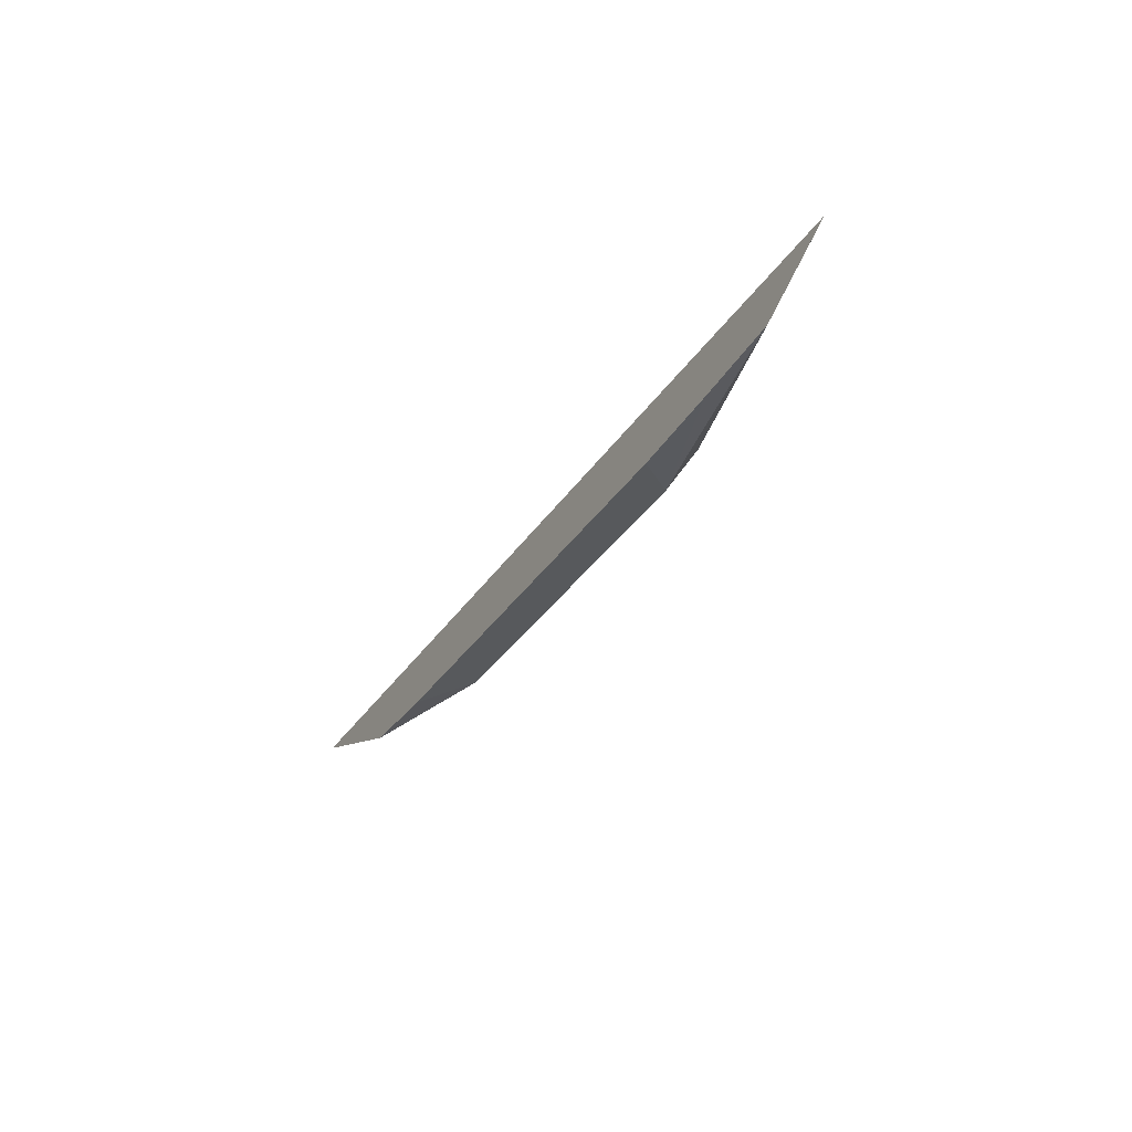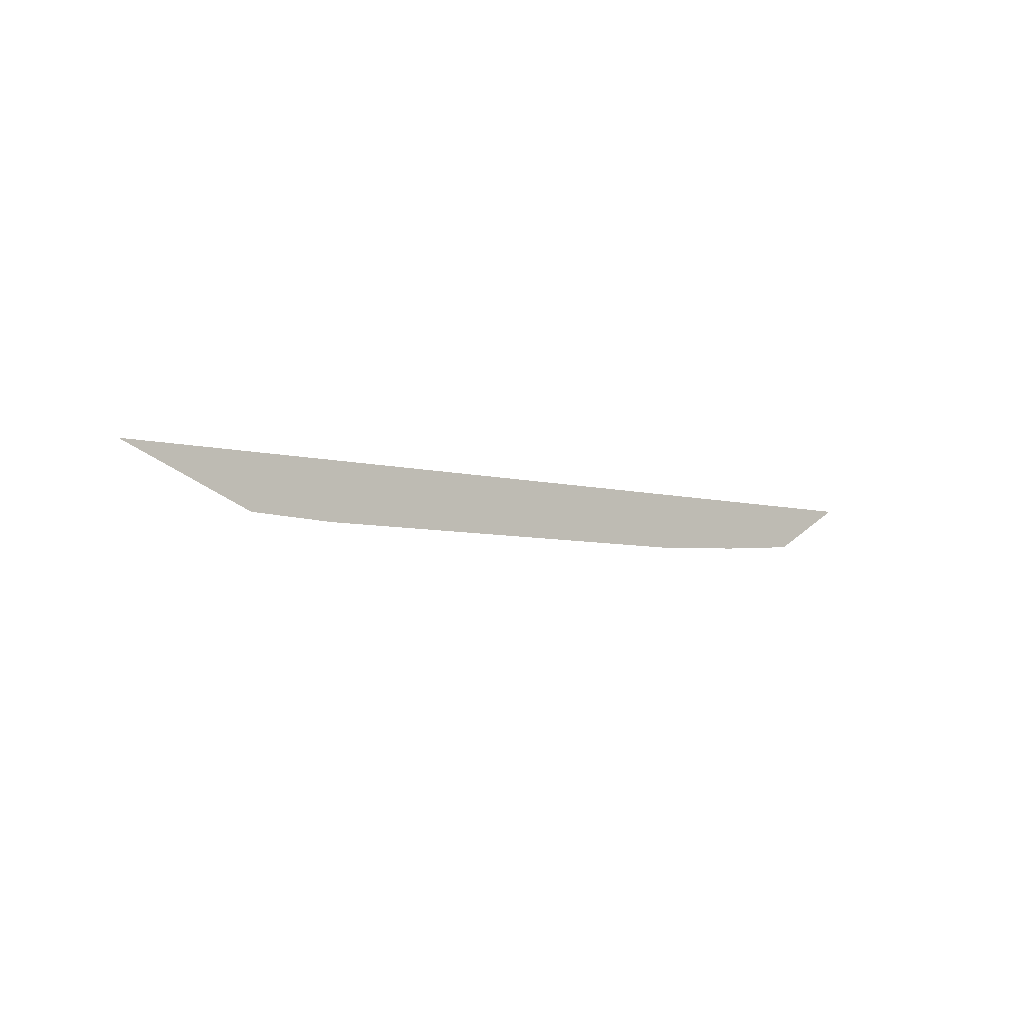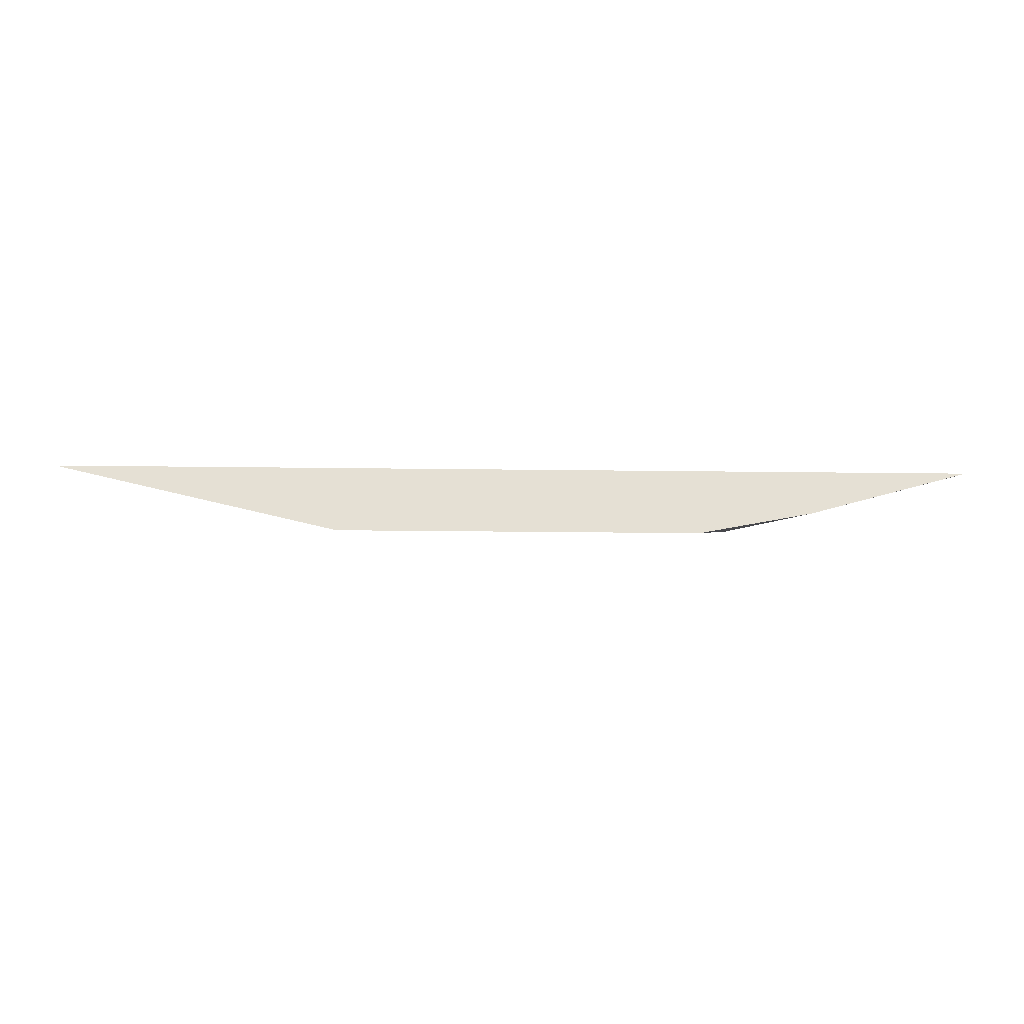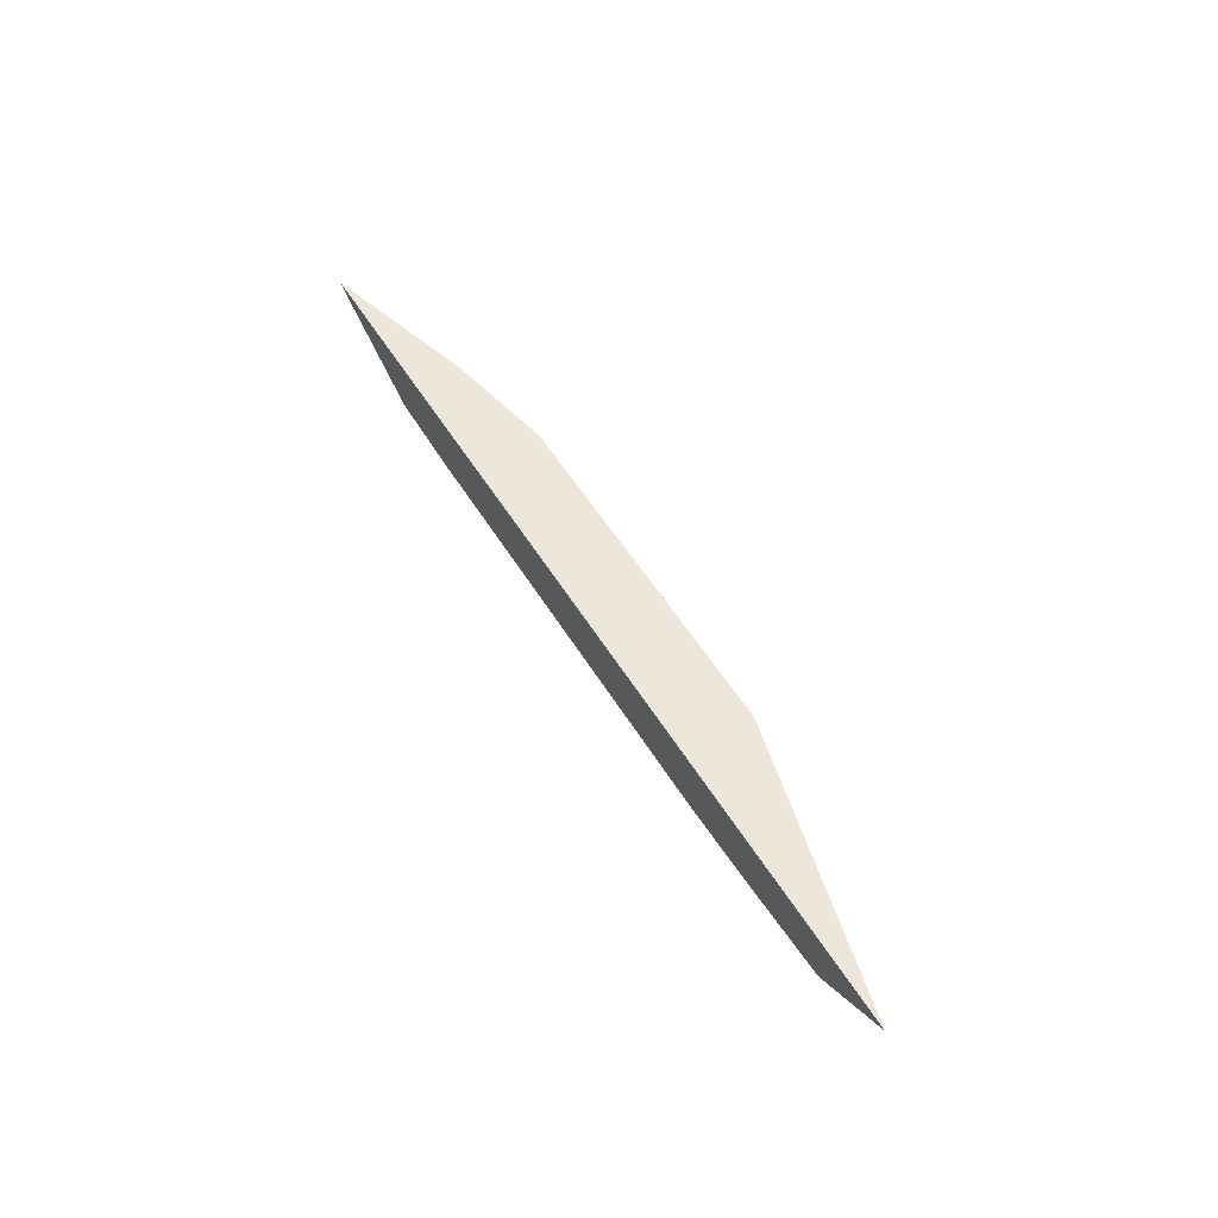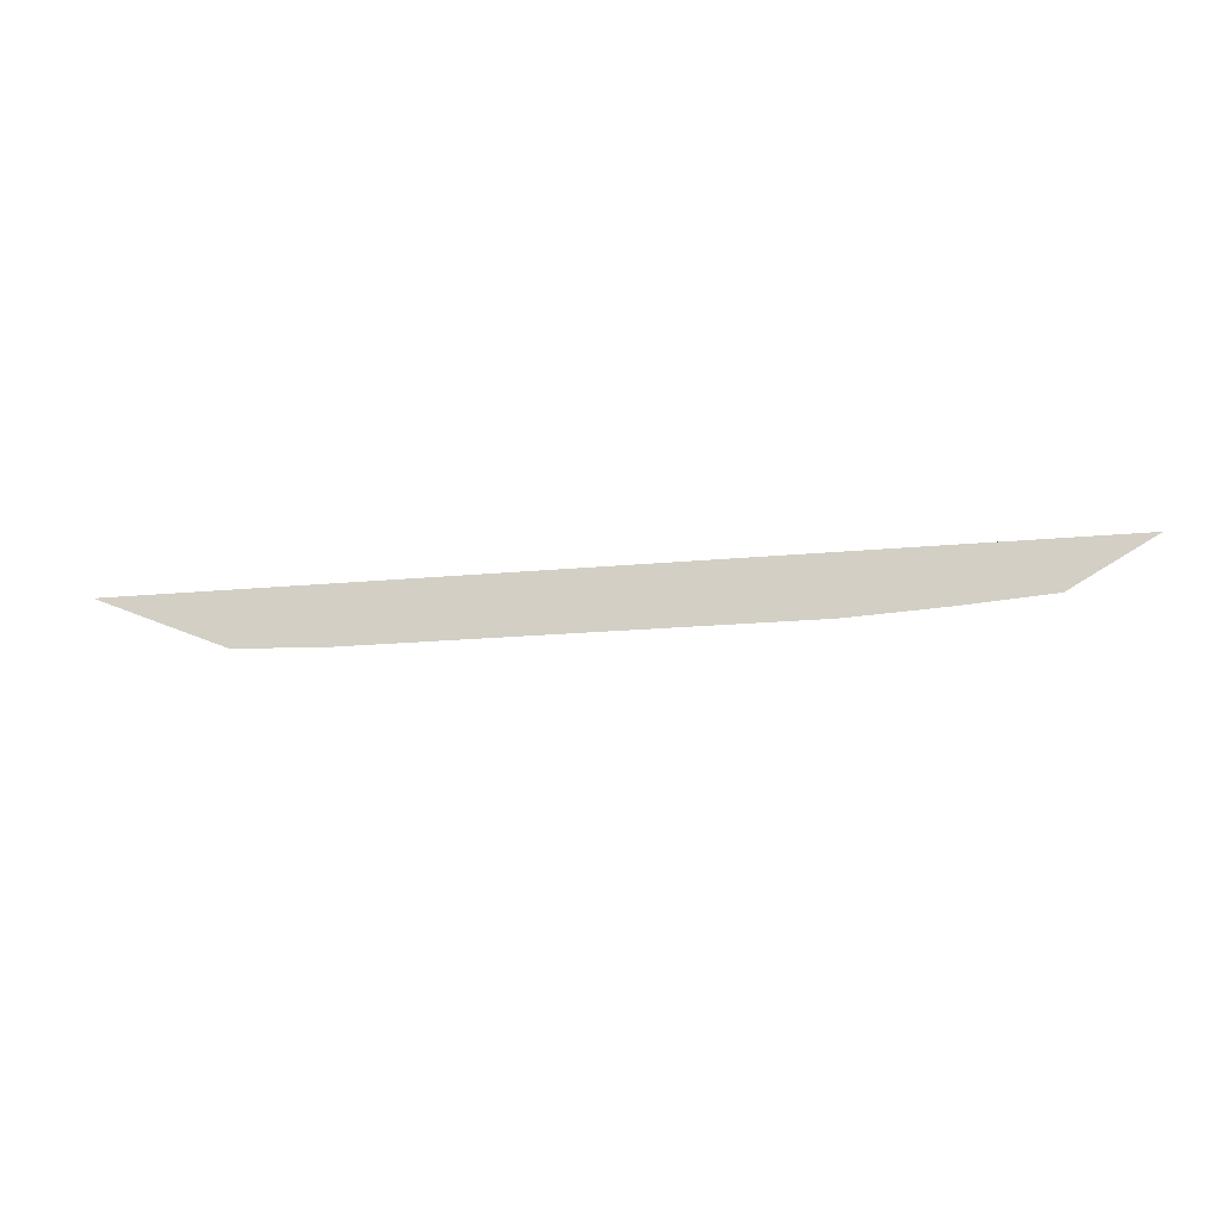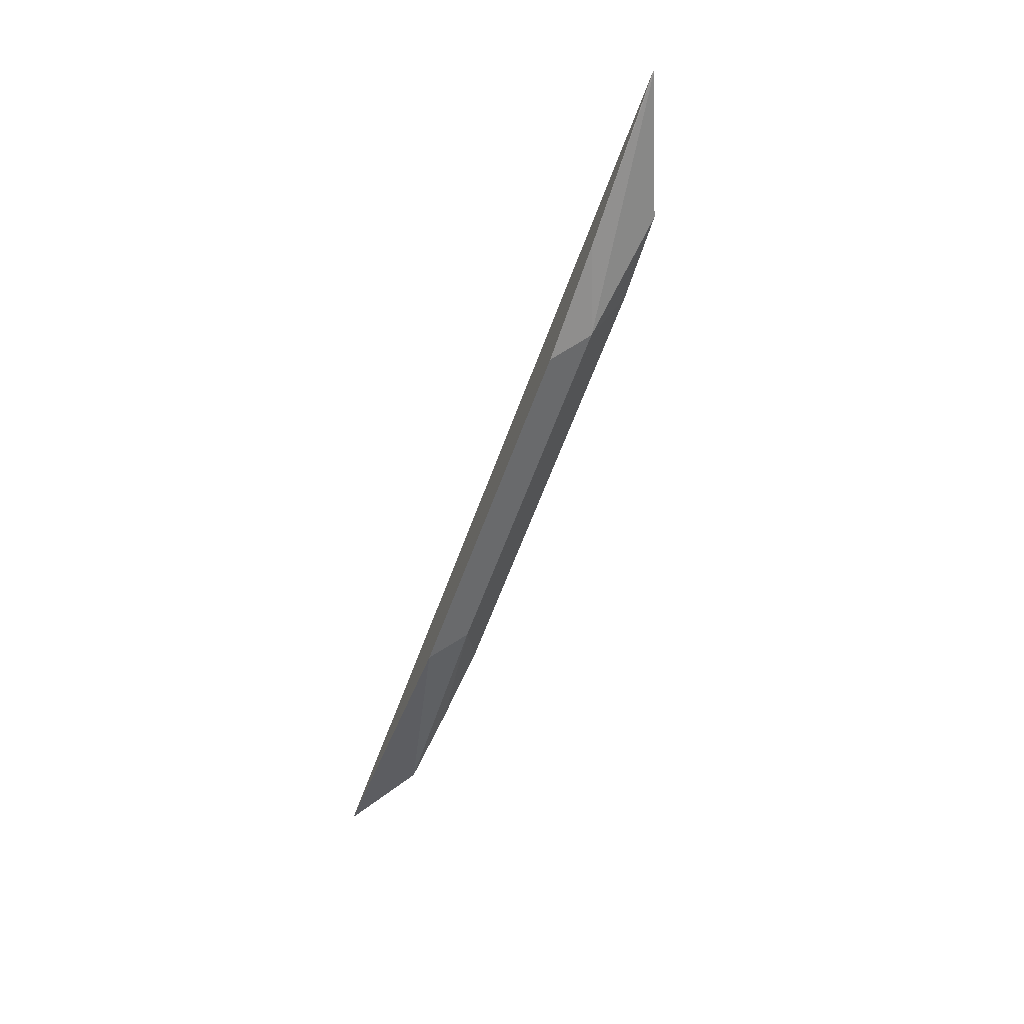
<metadata>
{"format":"obj","ext":"obj","renderer":"f3d","projection":"perspective","resolution":1024,"background":"white","views":[{"elev":-35.3,"azim":60.7,"up":"+Y"},{"elev":-6.0,"azim":-40.2,"up":"+Y"},{"elev":-24.0,"azim":178.8,"up":"+Z"},{"elev":51.0,"azim":60.1,"up":"+Y"},{"elev":-16.8,"azim":11.4,"up":"+Y"},{"elev":-60.6,"azim":-109.8,"up":"+Z"}]}
</metadata>
<code>
v -0.03962 -0.2982 -0.3681
v -0.04641 -0.305 -0.3647
v -0.06471 -0.2982 -0.3631
v 0.03992 -0.2982 -0.3681
v -0.05222 -0.3108 -0.353
v -0.0713 -0.31 -0.353
v -0.09953 -0.2984 -0.353
v 0.03313 -0.305 -0.3647
v -0.09974 -0.2982 -0.353
v 0.1018 -0.2982 -0.3532
v 0.08457 -0.3084 -0.353
v 0.04477 -0.3108 -0.353
v 0.06502 -0.3098 -0.353
v 0.102 -0.2982 -0.353
v 0.102 -0.2982 -0.3531
v 0.1024 -0.2982 -0.353
f 5 12 13
f 5 13 11
f 5 11 16
f 5 16 14
f 5 14 9
f 8 13 12
f 5 7 6
f 8 11 13
f 10 15 11
f 11 15 16
f 4 11 8
f 14 16 15
f 5 9 7
f 4 10 11
f 2 8 12
f 2 12 5
f 3 7 9
f 1 2 3
f 1 9 14
f 1 14 15
f 1 15 10
f 1 3 9
f 1 4 8
f 1 8 2
f 2 5 6
f 2 6 7
f 2 7 3
f 1 10 4

</code>
